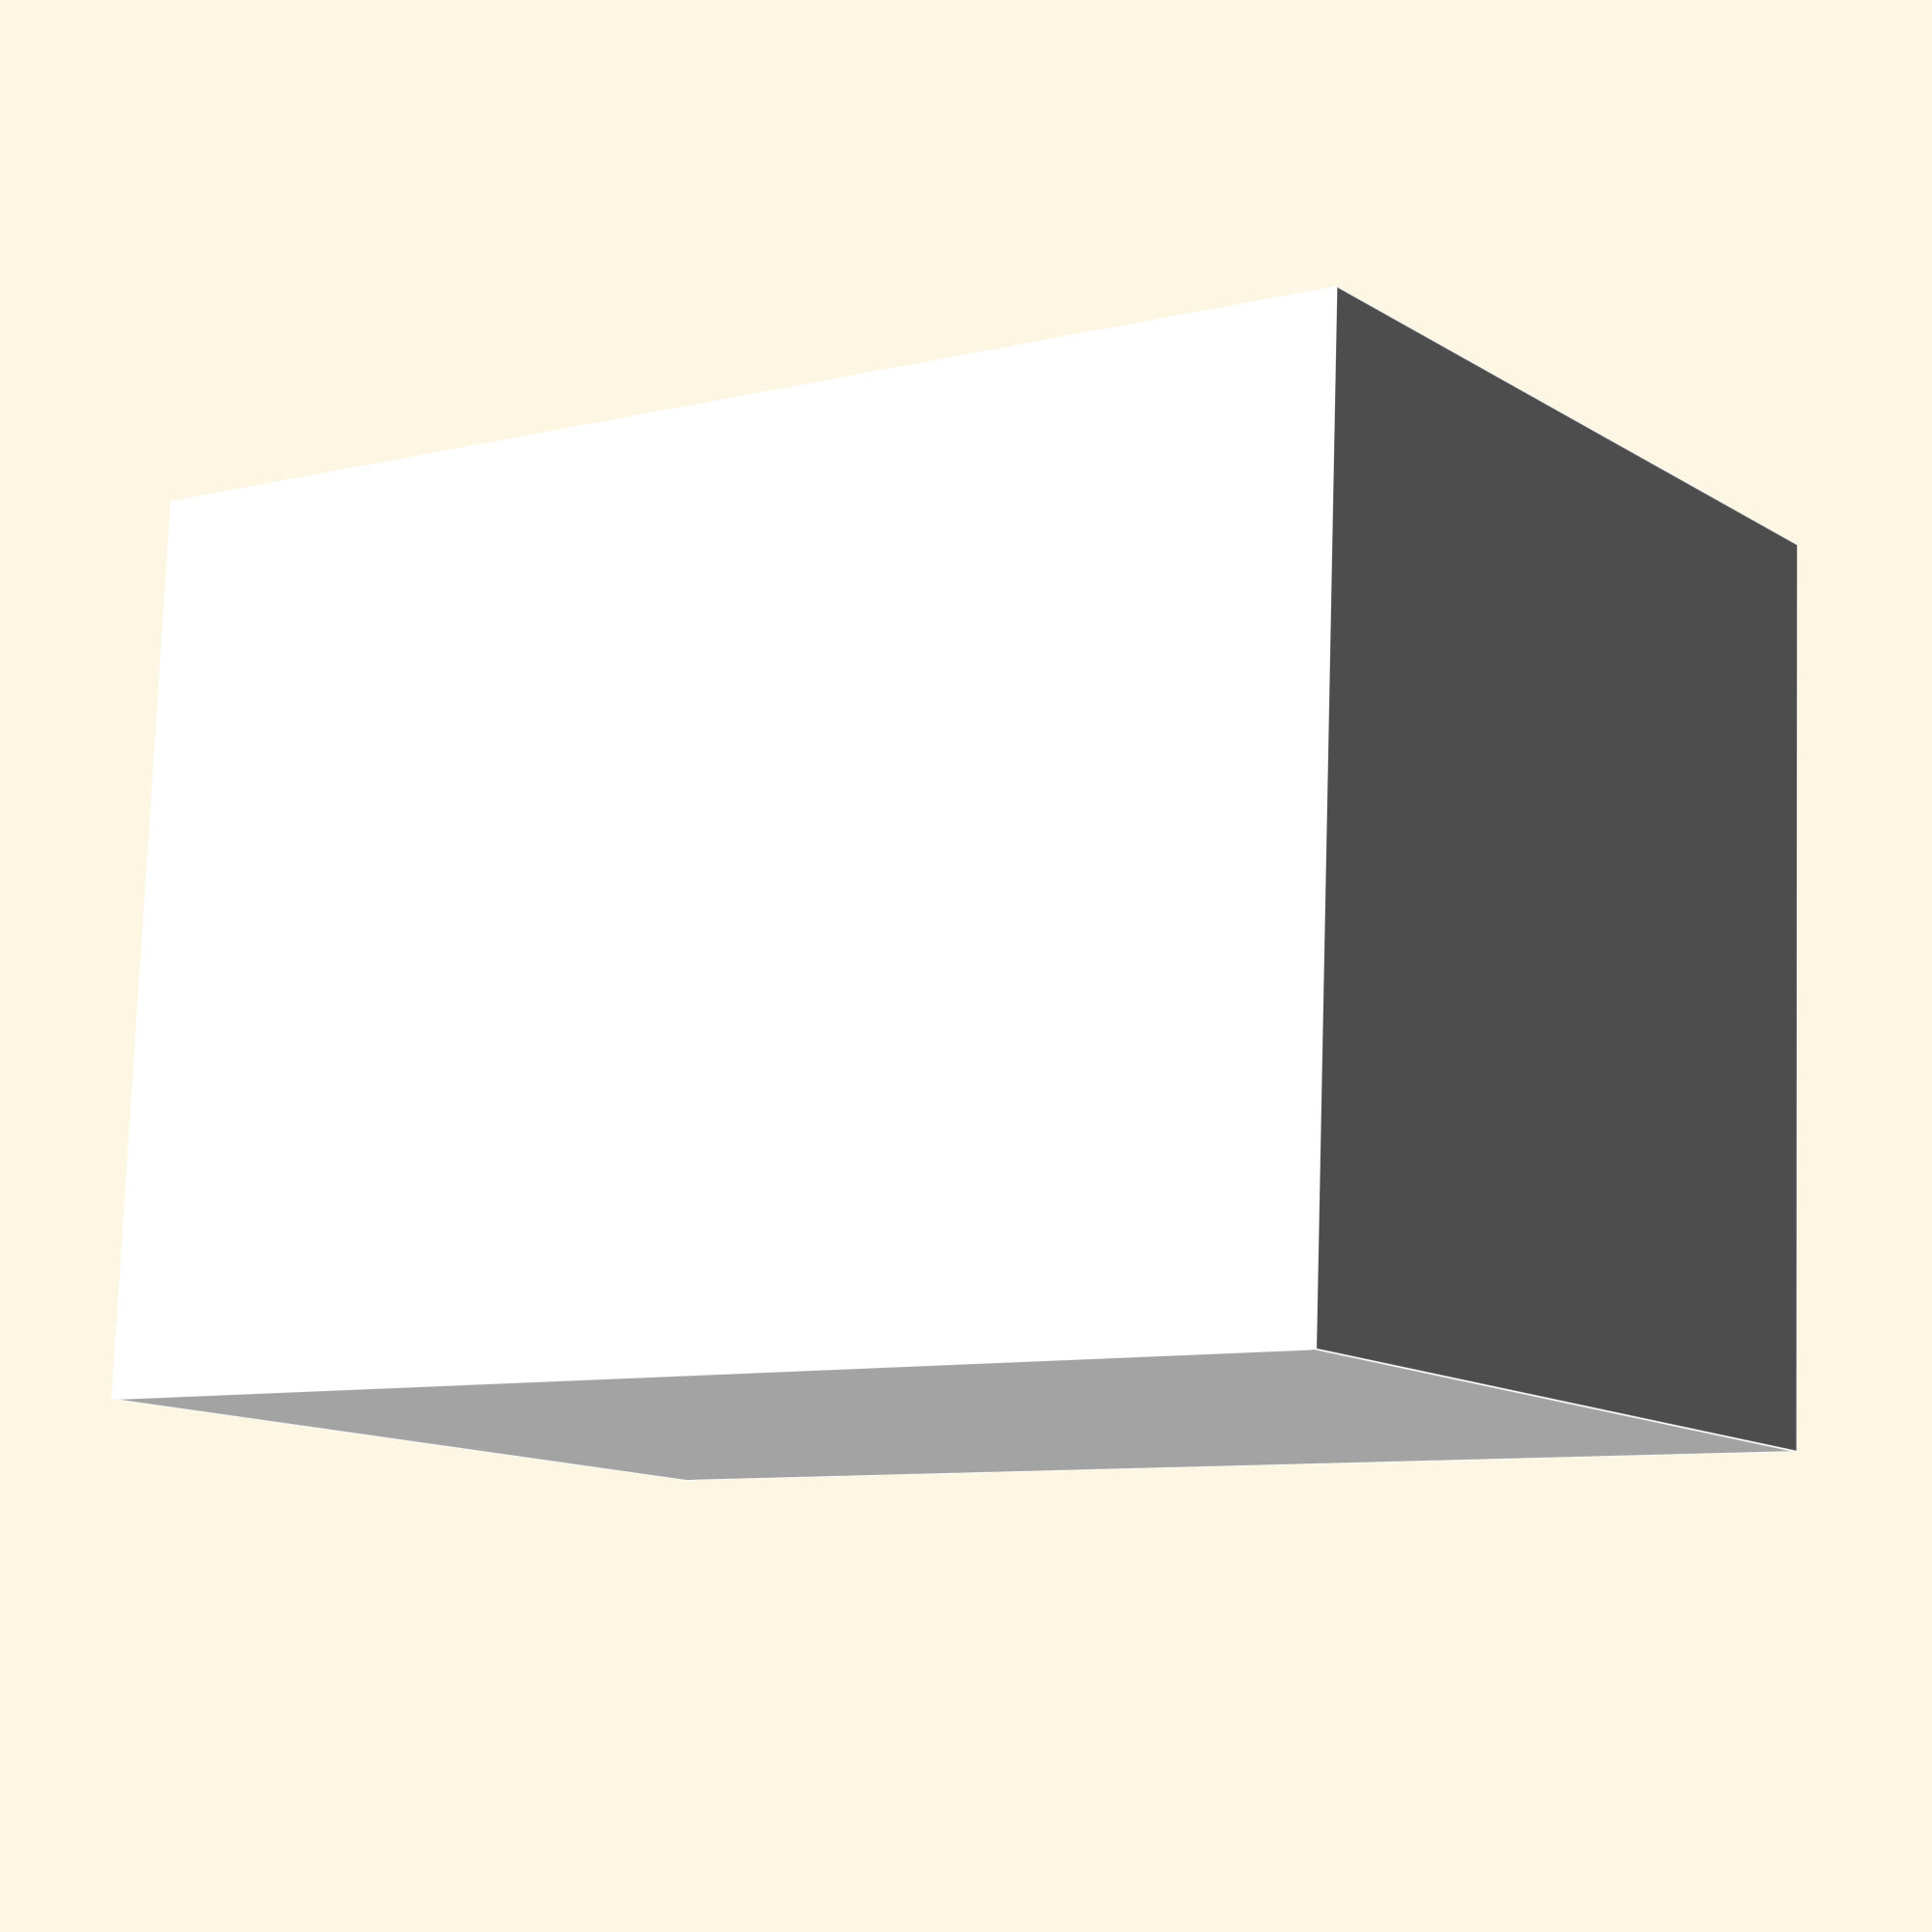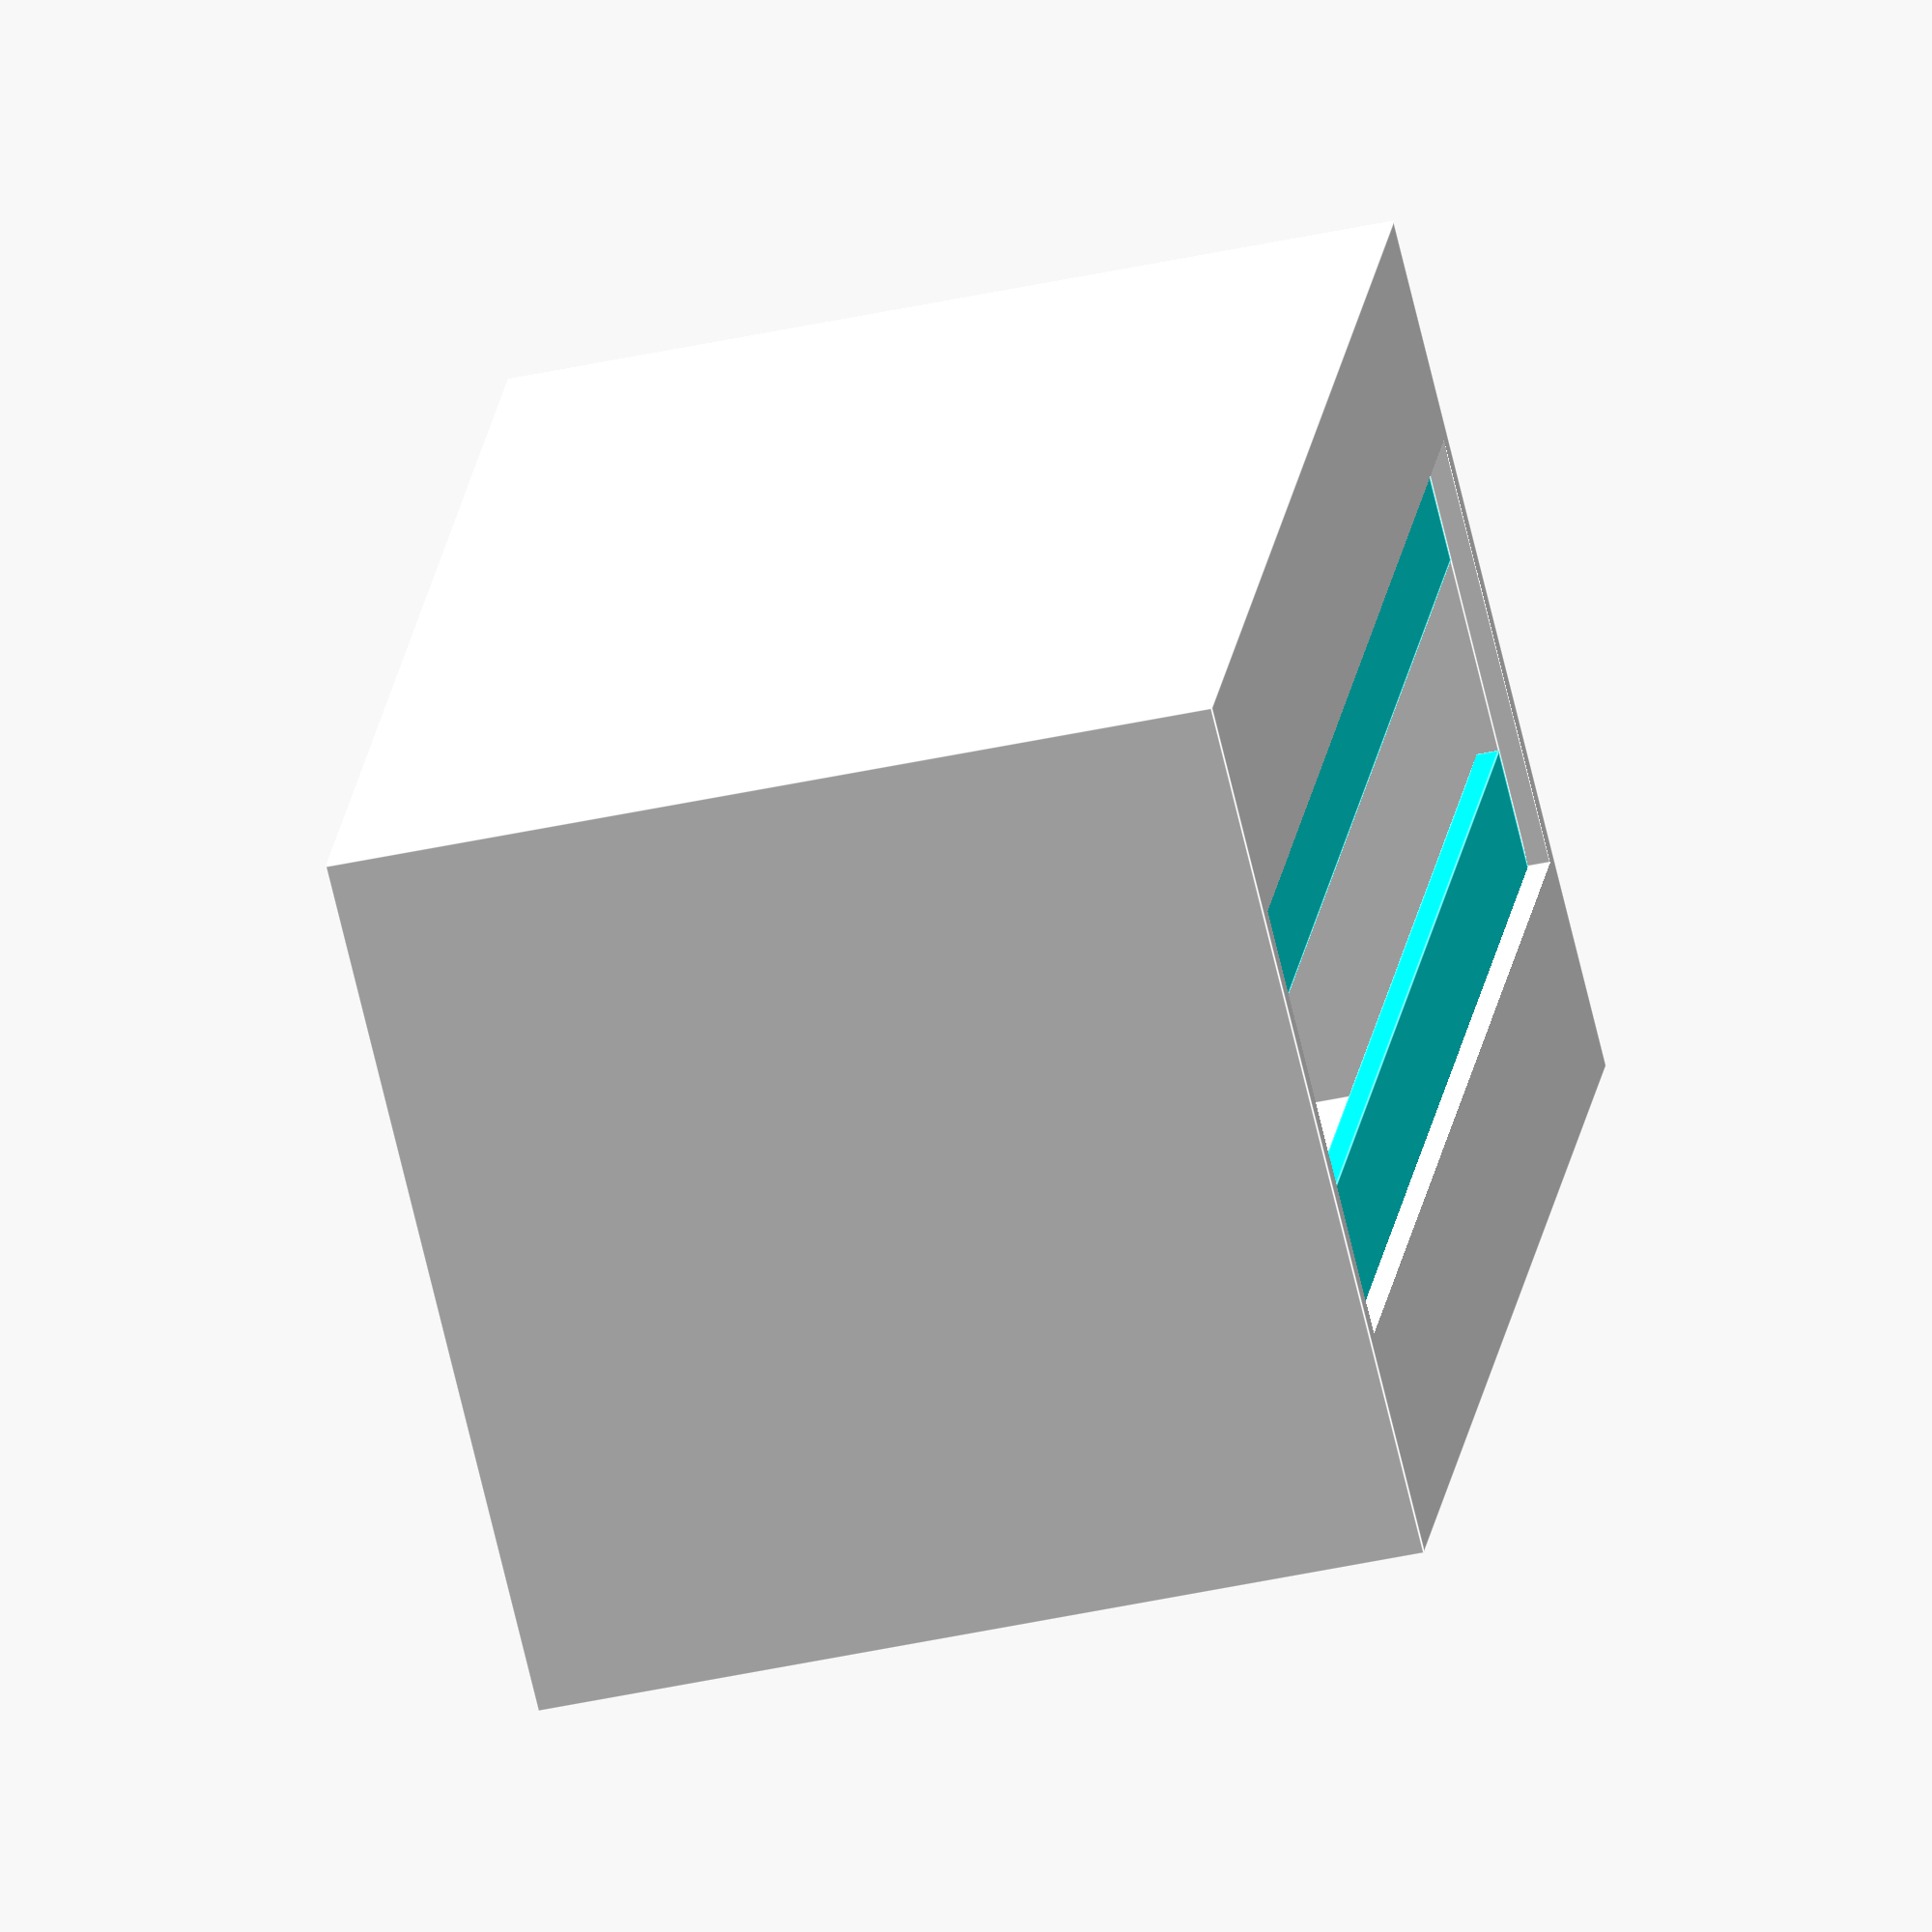
<openscad>
// time variables
t0 = (sin($t*360)+1)/2; // door open

// parameters
boxWidth = 20;
boxLength = 20;
boxHeight = 30;
wallThick = 0.5;
doorWidth = 10;
err = 0.01;

color([ 1, 1, 1, 1 ])
{

    difference()
    {
        // Exterior Cube
        cube([ boxWidth, boxLength, boxHeight ], true);

        // Interior Volume
        translate([ wallThick / 2, 0, 0 ]) cube(
            [
                boxWidth - wallThick * 3,
                boxLength - wallThick * 2,
                boxHeight - wallThick * 2
            ],
            true);

        // Door Open
        translate([ boxWidth/2 - wallThick / 2, 0, 0 ])
            cube([ wallThick + err, boxLength / 2, boxHeight - wallThick * 2 ],
                 true);
    }
}

color([ 0, 1, 1, 1 ])
{
    adv = boxWidth / 2 - wallThick * 3 / 2;
    hei = boxHeight - wallThick * 2;
    wid = boxLength / 4;
    t = wid / 2 + t0 * (wid - wallThick);
    translate([ adv, t, 0 ]) cube([ wallThick, wid, hei ], true);
    translate([ adv, -t, 0 ]) cube([ wallThick, wid, hei ], true);
}

</openscad>
<views>
elev=8.1 azim=273.3 roll=304.8 proj=p view=edges
elev=339.1 azim=193.5 roll=187.6 proj=o view=edges
</views>
